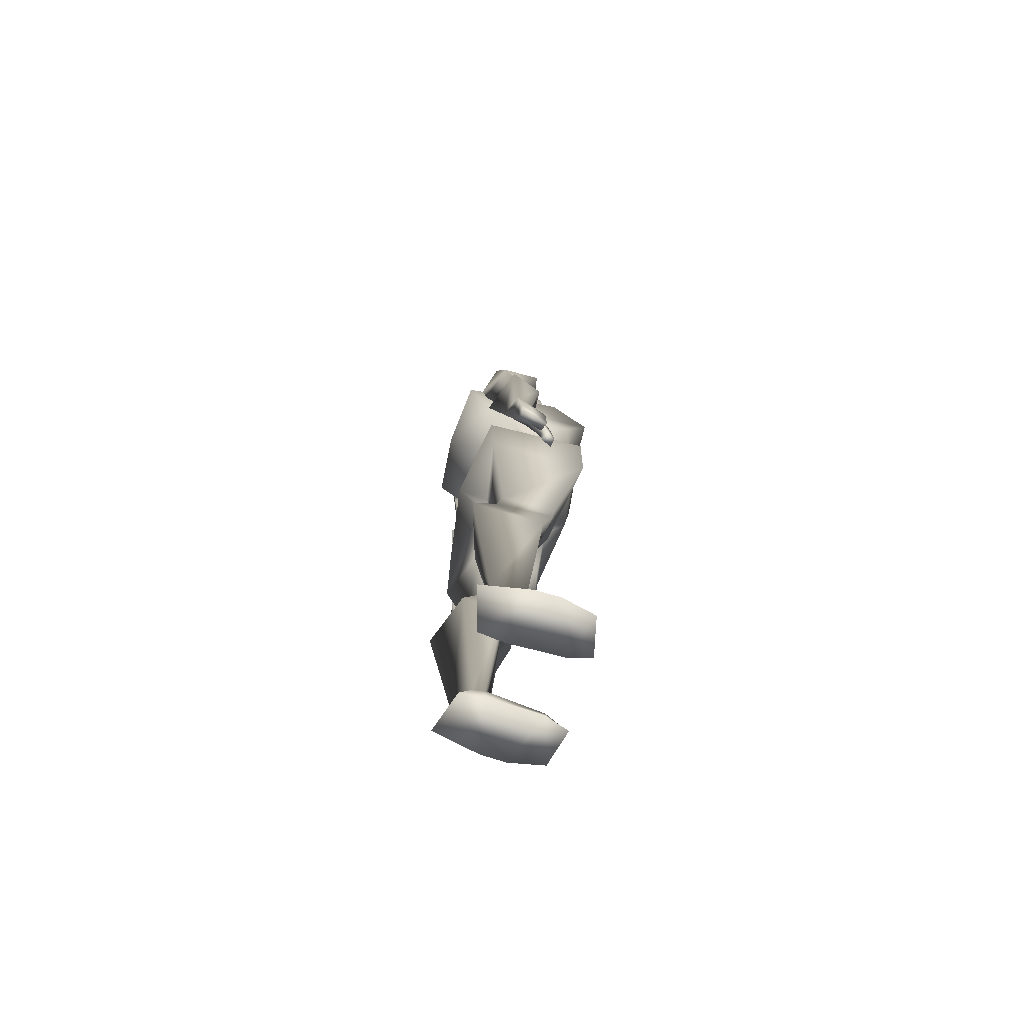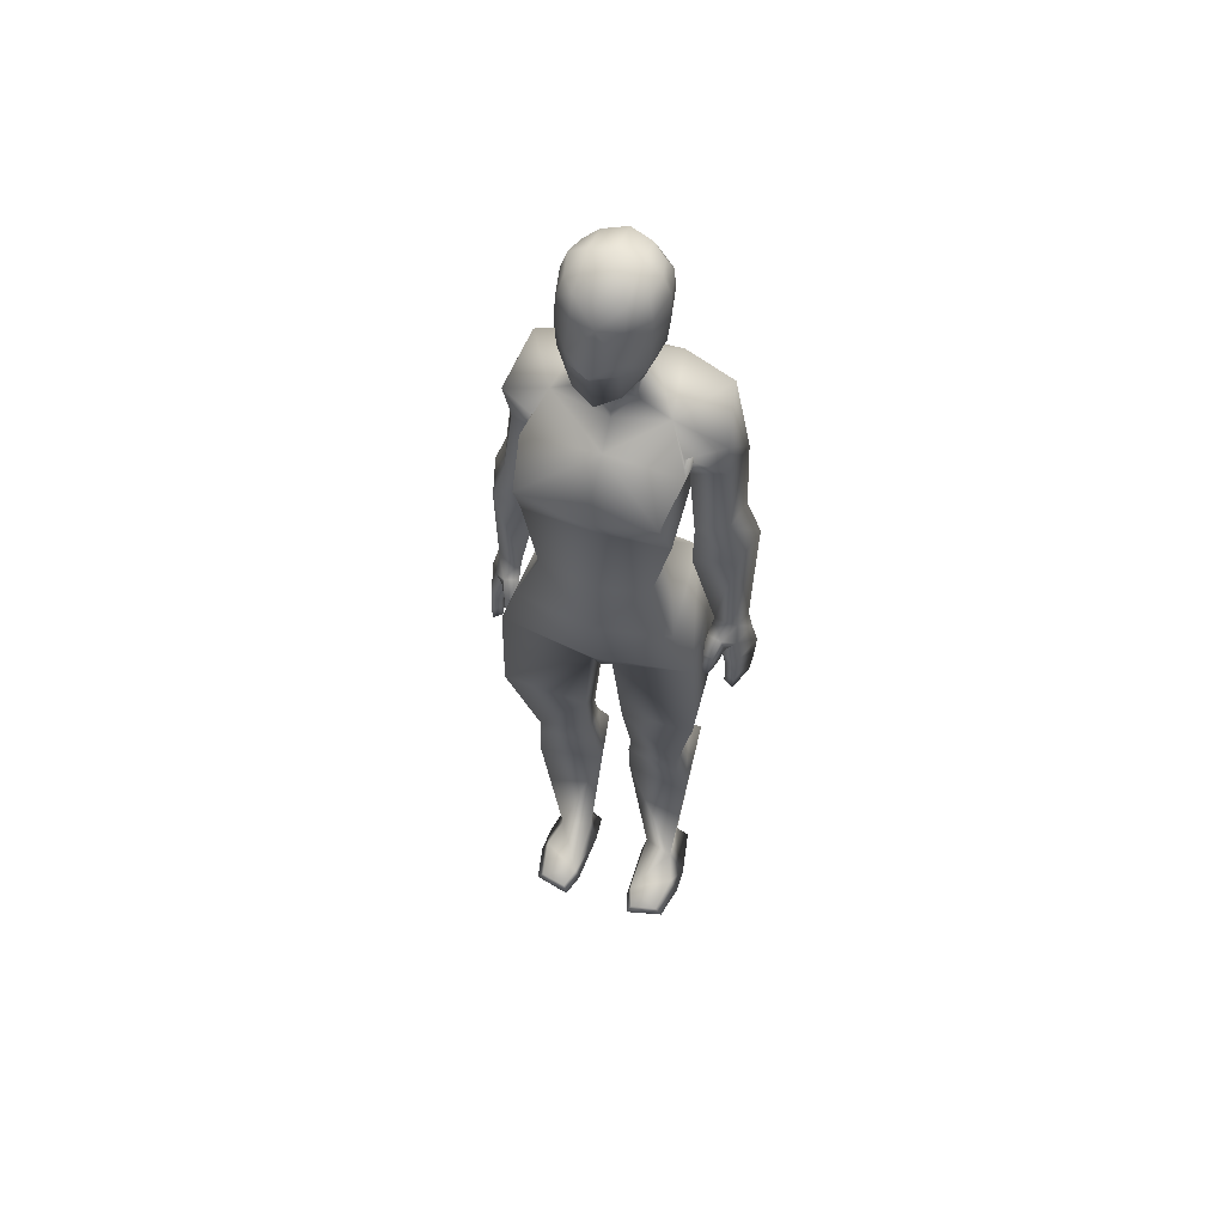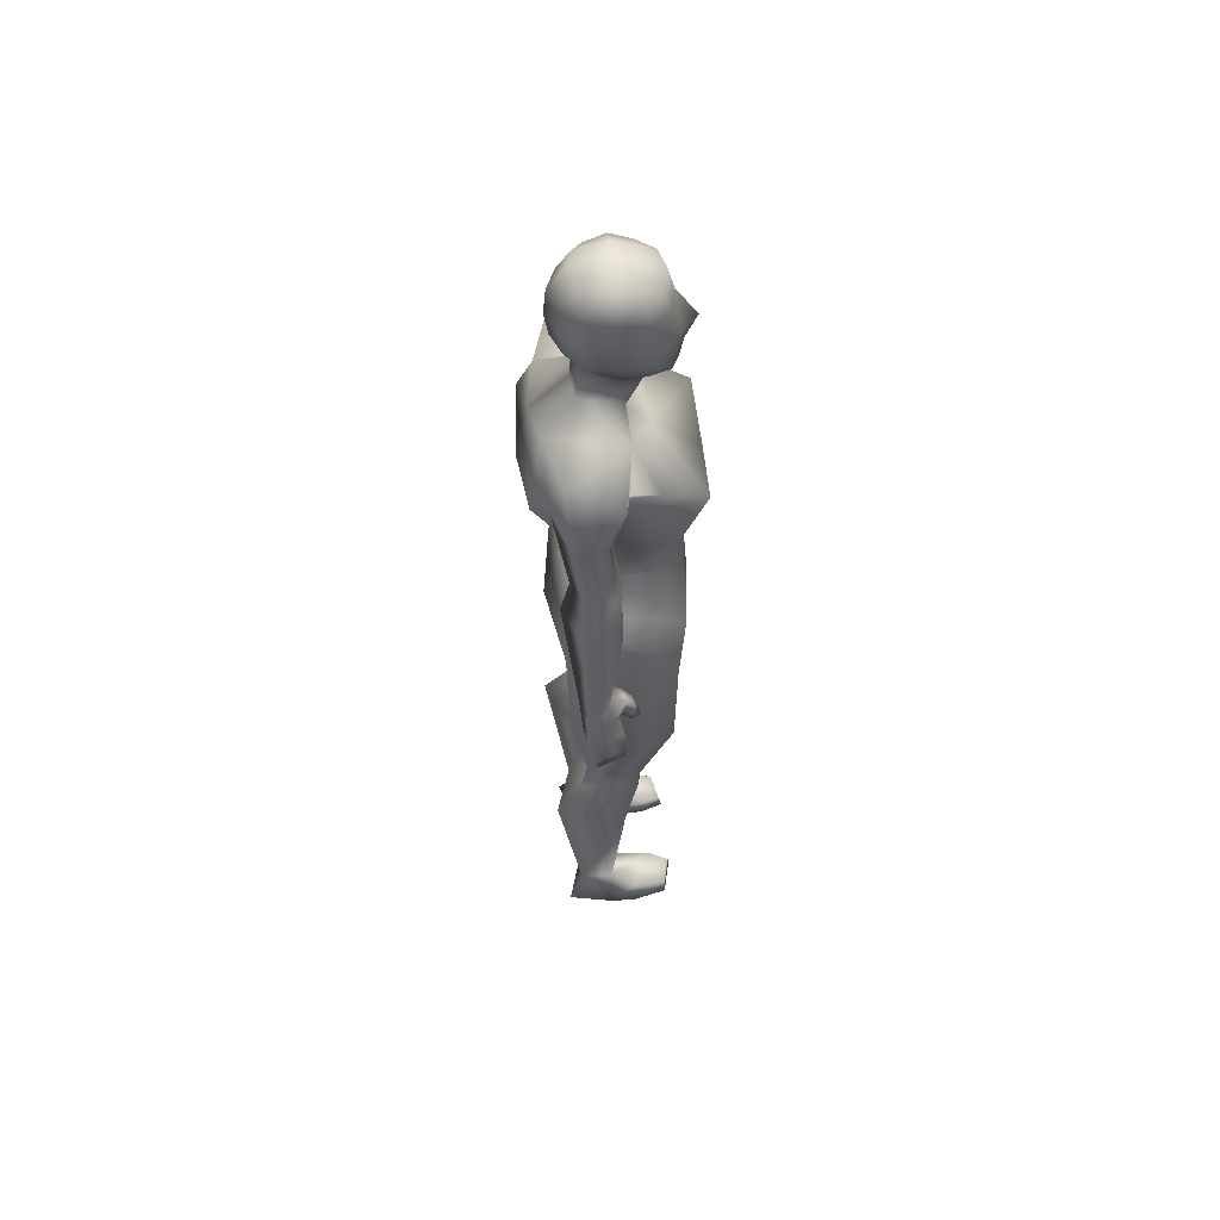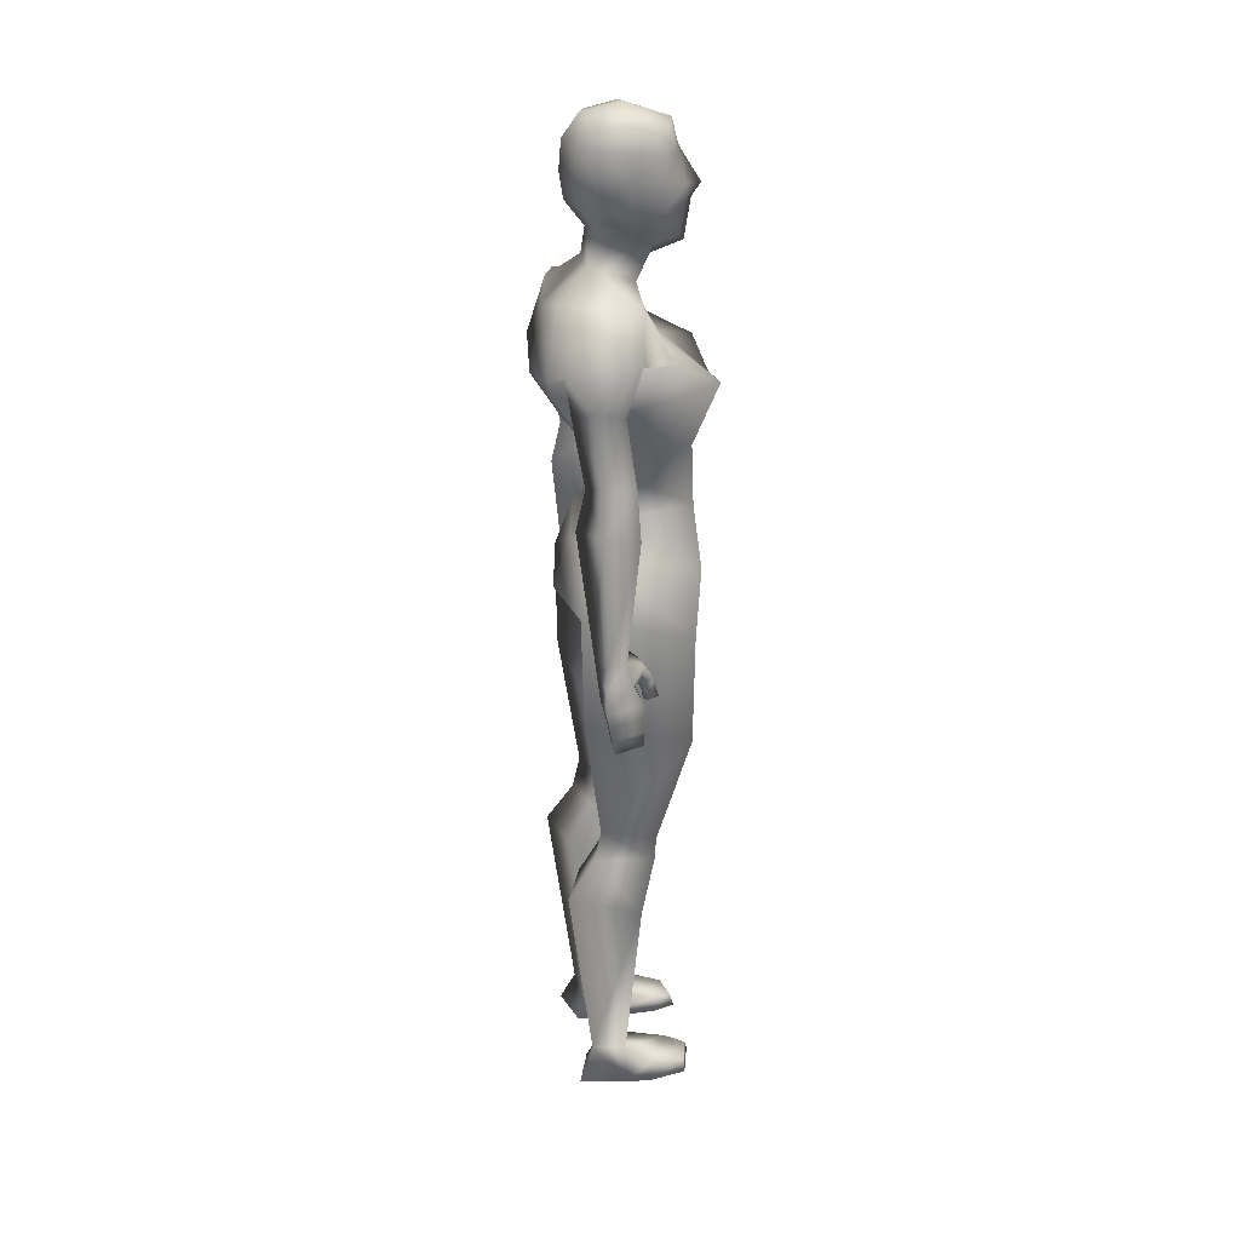
<metadata>
{"format":"obj","ext":"obj","renderer":"f3d","projection":"perspective","resolution":1024,"background":"white","views":[{"elev":-73.4,"azim":-16.8,"up":"+Z"},{"elev":55.4,"azim":108.9,"up":"+Z"},{"elev":57.1,"azim":-6.1,"up":"+Z"},{"elev":27.2,"azim":-9.5,"up":"+Z"}]}
</metadata>
<code>
o info_player_start_info_player_start_info_player_start_Cube.004
v -3.089 1.846 76.48
v -4.068 -1.2e-05 74.38
v -3.867 -1.3e-05 76.63
v -2.582 -1.3e-05 78.41
v -1.998 1.788 78.15
v -1.288 2.811 77.6
v -1.856 3.231 76.37
v -2.003 3.273 74.31
v -3.29 1.87 74.34
v 0.2991 3.741 74.3
v 0.2881 3.693 76.33
v 0.347 3.133 77.96
v 2 2.811 77.56
v 2.542 3.231 76.05
v -2.294 -1.2e-05 70.42
v -2.331 1.79 67.93
v -2.519 -1.1e-05 68
v -1.738 1.681 70.68
v 0.7269 2.95 70.68
v 2.221 1.646 69.28
v 2.463 2.668 70.58
v 4.074 1.681 69.9
v 2.334 -1.1e-05 68.25
v 0.3667 1.768 78.7
v 0.3667 -1.3e-05 79
v 3.35 1.788 77.64
v 3.842 1.846 75.8
v 2.773 3.273 74.12
v 4.303 -1.2e-05 75.85
v 4.575 1.87 73.58
v 2.843 3.124 72.02
v 4.515 1.785 72.46
v 5.94 -1.2e-05 73.16
v 5.244 -1.2e-05 72.16
v 0.4889 3.571 72.36
v -1.038 2.668 71.19
v -1.727 3.124 72.36
v -2.984 1.785 72.36
v -3.762 -1.2e-05 72.36
v -5.433 -1.1e-05 65.02
v 1.067 1.772 66.75
v 1.23 4.344 65.54
v 3.038 -1e-05 62.37
v 3.07 5.965 62.03
v -4.727 3.311 65.9
v 1.258 -1e-05 64.15
v 4.979 -9e-06 56.03
v 4.905 4.259 50.57
v 4.463 5.555 55.76
v -5.823 5.5 60.97
v -6.348 0.002863 59.83
v 1.014 5.214 61.46
v 0.492 8.144 63.25
v -0.6583 7.949 59.05
v -4.593 5.507 61.44
v -3.623 7.284 65.29
v 5.214 6.139 46.18
v 5.319 -7e-06 40.62
v 4.566 7.627 41.32
v -1.319 -9e-06 52.86
v -0.5182 4.036 49.71
v -1.234 -8e-06 49.64
v -0.8773 4.823 53.58
v 3.564 0.8991 37.69
v -3.568 -8e-06 46.84
v -3.803 6.754 43.07
v -4.886 -7e-06 42.6
v -2.525 5.57 47.42
v 3.626 -6e-06 37.36
v -2.357 0.6814 39.66
v -2.649 -6e-06 39.32
v -2.159 1.752 31.44
v -2.204 5.654 23.95
v -1.042 2.224 23.87
v -2.79 5.669 21.43
v -3.393 1.753 18.11
v -1.453 1.99 21.44
v 4.409 7.819 32.73
v -3.673 7.365 34.28
v 3.036 1.544 29.88
v 2.081 5.928 23.15
v 1.406 1.817 23.18
v -2.905 5.004 2.727
v -1.861 2.888 2.476
v 0.8497 6.549 16.6
v -4.894 6.148 18.26
v 1.187 1.54 21.41
v 1.956 6.001 21.32
v -0.02542 1.272 16.49
v -0.2162 6.526 -0.03194
v -4.047 5.766 -0.02124
v -0.2094 5.208 2.486
v -0.966 2.711 2.441
v -3.724 5.166 57.25
v -3.866 -9e-06 55.93
v 6.523 5.242 60.25
v 6.705 -1e-05 59.18
v 5.953 -7e-06 45.46
v -3.008 2.393 -0.03447
v 3.546 2.354 -0.03299
v 5.147 3.227 0.8263
v 3.555 2.649 1.236
v -0.9747 2.186 -0.03299
v 4.651 5.449 0.8263
v 5.393 2.933 -0.03299
v 4.642 5.975 -0.03299
v 1.859 6.575 -0.03299
v 1.868 5.959 1.566
v -0.4646 5.222 58.16
v 0.08809 8.399 53.8
v -3.057 8.713 59.66
v -4.162 5.665 58.42
v -3.316 6.414 53.29
v -2.58 10.19 51.04
v -4.037 6.412 50.15
v -2.282 9.091 54.23
v 0.3807 6.035 53.02
v 0.3739 5.969 49.35
v -3.021 8.142 41.15
v -0.7459 7.654 41.26
v 0.2137 9.336 50.24
v -0.3733 9.645 39.19
v 0.1129 8.713 38.11
v 0.3964 9.838 37.57
v -0.7969 9.469 40.88
v -2.222 9.946 40.95
v -2.01 10.65 35.16
v -1.98 9.548 34.54
v -2.155 9.641 35.56
v -2.468 10.76 37.43
v -2.361 10.3 39.19
v -2.727 9.335 37.96
v -2.868 8.693 39.56
v -0.6133 8.211 39.62
v 0.467 9.785 34.17
v -1.804 10.51 34.02
v 0.2231 9.067 35.7
v 0.1677 8.997 34.67
v 0.4581 9.855 35.31
v 0.2825 8.912 38.95
v -0.0504 7.989 39.06
v 1.391 8.307 38.88
v 0.7807 8.609 37.95
v 0.5951 8.649 40.25
v 0.3107 7.453 40.33
v 0.5154 7.835 37.95
v 1.643 7.274 37.12
v 1.187 7.292 38.89
v 1.798 8.029 37.26
v 0.7105 7.75 36.95
v 0.9725 8.299 37.16
v -2.233 10.72 36.3
v 0.433 9.867 36.44
v 0.1929 8.978 36.91
v -2.416 9.576 36.77
v -3.089 -1.846 76.48
v -3.29 -1.871 74.34
v -1.288 -2.811 77.6
v -1.998 -1.788 78.15
v -2.003 -3.273 74.31
v -1.856 -3.231 76.37
v 0.2991 -3.741 74.3
v 0.2881 -3.693 76.33
v 2 -2.811 77.56
v 0.347 -3.133 77.96
v 2.542 -3.231 76.05
v -2.331 -1.79 67.93
v -1.738 -1.681 70.68
v 0.7269 -2.95 70.68
v 2.221 -1.646 69.28
v 2.463 -2.669 70.58
v 4.074 -1.681 69.9
v 0.3667 -1.768 78.7
v 3.35 -1.788 77.64
v 3.842 -1.846 75.8
v 2.773 -3.273 74.12
v 4.575 -1.871 73.58
v 2.843 -3.124 72.02
v 4.515 -1.785 72.46
v 0.4889 -3.571 72.36
v -1.038 -2.669 71.19
v -1.727 -3.124 72.36
v -2.984 -1.785 72.36
v 1.067 -1.772 66.75
v 1.232 -4.337 65.54
v 1.232 -1.1e-05 66.42
v 4.905 -4.259 50.57
v 4.463 -5.555 55.76
v -5.822 -5.497 60.97
v -4.727 -3.308 65.9
v 1.014 -5.247 61.43
v 3.072 -5.973 62.01
v -0.6859 -8.031 59.08
v 0.4833 -8.16 63.27
v -4.594 -5.518 61.43
v -3.625 -7.282 65.31
v 5.214 -6.139 46.18
v -0.5182 -4.036 49.71
v -0.8773 -4.823 53.58
v 3.564 -0.8991 37.69
v 4.566 -7.627 41.32
v -3.803 -6.754 43.07
v -2.525 -5.57 47.42
v -2.357 -0.6814 39.66
v -2.159 -1.752 31.44
v -2.204 -5.654 23.95
v -3.673 -7.365 34.28
v -3.393 -1.753 18.11
v -2.79 -5.669 21.43
v -1.453 -1.99 21.44
v 4.409 -7.819 32.73
v 2.081 -5.928 23.15
v 3.036 -1.544 29.88
v -1.042 -2.224 23.87
v -2.905 -5.004 2.727
v -4.894 -6.148 18.26
v 0.8497 -6.549 16.6
v 1.956 -6.001 21.32
v 1.187 -1.54 21.41
v -0.0255 -1.272 16.49
v -0.2162 -6.526 -0.03195
v -0.2094 -5.208 2.486
v -1.861 -2.888 2.476
v 1.406 -1.817 23.18
v -3.723 -5.166 57.24
v 6.525 -5.245 60.23
v 5.571 -8e-06 50.14
v -3.008 -2.393 -0.03447
v -4.047 -5.766 -0.02124
v 5.147 -3.227 0.8263
v 3.546 -2.354 -0.03299
v 3.555 -2.649 1.236
v -0.9747 -2.186 -0.03299
v -0.966 -2.711 2.441
v 4.651 -5.449 0.8263
v 5.393 -2.933 -0.03299
v 1.859 -6.575 -0.03299
v 1.868 -5.959 1.566
v 4.642 -5.975 -0.03299
v 0.03256 -8.578 53.83
v -0.4858 -5.321 58.13
v -3.084 -8.775 59.71
v -3.366 -6.589 53.3
v -2.656 -10.4 51.11
v -2.338 -9.253 54.29
v -4.183 -5.744 58.42
v 0.3066 -6.231 49.34
v -3.135 -8.54 41.19
v -4.102 -6.642 50.17
v 0.3308 -6.23 53.01
v 0.1374 -9.581 50.28
v -0.5031 -10.09 39.25
v -0.01837 -9.179 38.15
v -0.7354 -8.646 39.66
v -0.8581 -8.058 41.28
v -2.345 -10.35 41.03
v -2.132 -10.07 34.6
v -2.163 -11.16 35.25
v -2.302 -10.14 35.63
v -2.61 -11.23 37.52
v -2.493 -10.73 39.26
v -2.861 -9.792 38.03
v -2.992 -9.12 39.61
v 0.3128 -10.32 34.23
v -1.961 -11.04 34.11
v 0.07895 -9.577 35.74
v 0.3091 -10.37 35.37
v 0.01898 -9.526 34.71
v -0.918 -9.88 40.94
v 0.1545 -9.363 38.99
v 1.265 -8.763 38.91
v 0.4742 -9.077 40.28
v 0.1948 -7.879 40.34
v 1.512 -7.764 37.12
v 0.3867 -8.305 37.97
v 1.065 -7.747 38.89
v -0.1743 -8.437 39.09
v 1.665 -8.517 37.28
v 0.5775 -8.24 36.97
v 0.8384 -8.786 37.18
v 0.6491 -9.081 37.99
v -2.381 -11.21 36.39
v 0.2582 -10.31 37.62
v 0.2893 -10.36 36.5
v 0.05493 -9.466 36.95
v -2.557 -10.06 36.84
v 4.758 -1.1e-05 69.12
v 3.794 -1.3e-05 77.82
g info_player_start_info_player_start_info_player_start_Cube.004_textures/models/lowpoly_texture
f 1 2 3
f 1 4 5
f 1 6 7
f 1 8 9
f 10 7 11
f 11 6 12
f 11 13 14
f 14 10 11
f 15 16 17
f 18 19 20
f 20 21 22
f 22 23 20
f 24 6 5
f 5 25 24
f 25 26 24
f 24 13 12
f 27 28 14
f 14 26 27
f 26 29 27
f 29 30 27
f 22 31 32
f 31 30 32
f 32 33 34
f 34 22 32
f 35 36 37
f 37 10 35
f 35 28 31
f 31 19 35
f 38 15 39
f 39 9 38
f 38 8 37
f 37 18 38
f 16 40 17
f 20 16 18
f 23 41 20
f 42 43 44
f 16 42 45
f 41 46 42
f 47 48 49
f 40 50 51
f 42 52 53
f 52 54 53
f 45 55 50
f 42 56 45
f 44 55 52
f 57 58 59
f 60 61 62
f 63 48 61
f 58 64 59
f 65 66 67
f 68 59 66
f 69 70 64
f 67 70 71
f 72 73 74
f 75 76 77
f 78 73 79
f 80 81 78
f 80 74 82
f 64 72 80
f 64 78 59
f 59 79 66
f 70 79 72
f 76 83 84
f 75 85 86
f 87 85 88
f 77 89 87
f 83 90 91
f 85 83 86
f 89 92 85
f 89 84 93
f 82 77 87
f 82 88 81
f 73 88 75
f 73 77 74
f 44 94 50
f 51 94 95
f 43 96 44
f 94 49 63
f 95 63 60
f 97 49 96
f 61 57 68
f 61 65 62
f 48 98 57
f 90 99 91
f 100 101 102
f 84 103 93
f 83 99 84
f 104 105 106
f 107 104 106
f 100 106 105
f 102 104 108
f 92 102 108
f 103 107 100
f 90 108 107
f 103 102 93
f 109 110 54
f 53 111 56
f 55 111 112
f 55 109 52
f 113 114 115
f 54 116 111
f 112 116 113
f 109 113 117
f 118 119 120
f 117 115 118
f 117 121 110
f 110 114 116
f 122 123 124
f 121 120 125
f 121 126 114
f 114 119 115
f 127 128 129
f 122 130 131
f 131 132 133
f 134 132 123
f 135 128 136
f 137 128 138
f 139 138 135
f 139 136 127
f 119 134 120
f 126 133 119
f 125 131 126
f 134 140 141
f 140 142 143
f 120 144 125
f 122 144 140
f 134 145 120
f 146 147 148
f 141 148 145
f 145 142 144
f 140 146 141
f 149 150 151
f 148 149 142
f 146 151 150
f 143 149 151
f 124 152 130
f 153 127 152
f 124 154 153
f 153 137 139
f 123 155 154
f 154 129 137
f 130 155 132
f 152 129 155
f 156 2 157
f 156 4 3
f 156 158 159
f 156 160 161
f 161 162 163
f 163 158 161
f 163 164 165
f 162 166 163
f 15 167 168
f 169 168 170
f 170 171 169
f 23 172 170
f 173 158 165
f 25 159 173
f 174 25 173
f 173 164 174
f 175 176 177
f 174 166 175
f 29 174 175
f 177 29 175
f 178 172 179
f 177 178 179
f 179 33 177
f 172 34 179
f 180 181 169
f 162 182 180
f 180 176 162
f 169 178 180
f 183 15 168
f 157 39 183
f 183 160 157
f 168 182 183
f 40 167 17
f 167 170 168
f 184 23 170
f 185 43 46
f 167 185 184
f 184 46 186
f 187 47 188
f 40 189 190
f 185 191 192
f 193 191 194
f 195 190 189
f 196 185 190
f 192 195 189
f 197 58 98
f 60 198 199
f 199 187 188
f 200 58 201
f 65 202 203
f 203 201 197
f 204 69 200
f 67 204 202
f 205 206 207
f 208 209 210
f 206 211 207
f 212 213 211
f 213 214 205
f 200 205 204
f 211 200 201
f 207 201 202
f 204 207 202
f 208 215 216
f 209 217 218
f 217 219 218
f 220 210 219
f 215 221 222
f 215 217 216
f 222 220 217
f 220 223 208
f 224 210 214
f 218 224 212
f 206 218 212
f 210 206 214
f 225 192 189
f 51 225 189
f 226 43 192
f 225 188 226
f 95 199 225
f 188 97 226
f 198 197 187
f 65 198 62
f 187 98 227
f 228 221 229
f 230 231 232
f 233 223 234
f 228 215 223
f 235 236 230
f 237 235 238
f 231 239 237
f 235 232 238
f 222 232 234
f 233 237 221
f 221 238 222
f 232 233 234
f 240 241 193
f 242 194 196
f 195 242 196
f 241 195 191
f 243 244 245
f 245 193 242
f 246 245 242
f 241 243 246
f 247 248 249
f 250 249 243
f 251 250 240
f 244 240 245
f 252 253 254
f 251 255 247
f 256 251 244
f 248 244 249
f 257 258 259
f 260 252 261
f 262 261 263
f 254 262 263
f 257 264 265
f 266 257 259
f 267 268 266
f 265 267 258
f 254 248 255
f 263 256 248
f 261 269 256
f 254 270 252
f 270 271 272
f 272 255 269
f 252 272 269
f 273 254 255
f 274 275 276
f 276 277 273
f 271 273 272
f 275 270 277
f 278 279 274
f 278 276 271
f 275 280 281
f 281 278 271
f 282 283 260
f 258 284 282
f 283 285 253
f 284 266 285
f 253 286 262
f 285 259 286
f 286 260 262
f 259 282 286
f 1 9 2
f 1 3 4
f 1 5 6
f 1 7 8
f 10 8 7
f 11 7 6
f 11 12 13
f 14 28 10
f 15 18 16
f 18 36 19
f 20 19 21
f 22 287 23
f 24 12 6
f 5 4 25
f 25 288 26
f 24 26 13
f 27 30 28
f 14 13 26
f 26 288 29
f 29 33 30
f 22 21 31
f 31 28 30
f 32 30 33
f 34 287 22
f 35 19 36
f 37 8 10
f 35 10 28
f 31 21 19
f 38 18 15
f 39 2 9
f 38 9 8
f 37 36 18
f 16 45 40
f 20 41 16
f 23 186 41
f 42 46 43
f 16 41 42
f 41 186 46
f 47 227 48
f 40 45 50
f 42 44 52
f 52 109 54
f 45 56 55
f 42 53 56
f 44 50 55
f 57 98 58
f 60 63 61
f 63 49 48
f 58 69 64
f 65 68 66
f 68 57 59
f 69 71 70
f 67 66 70
f 72 79 73
f 75 86 76
f 78 81 73
f 80 82 81
f 80 72 74
f 64 70 72
f 64 80 78
f 59 78 79
f 70 66 79
f 76 86 83
f 75 88 85
f 87 89 85
f 77 76 89
f 83 92 90
f 85 92 83
f 89 93 92
f 89 76 84
f 82 74 77
f 82 87 88
f 73 81 88
f 73 75 77
f 44 96 94
f 51 50 94
f 43 97 96
f 94 96 49
f 95 94 63
f 97 47 49
f 61 48 57
f 61 68 65
f 48 227 98
f 90 103 99
f 100 105 101
f 84 99 103
f 83 91 99
f 104 101 105
f 107 108 104
f 100 107 106
f 102 101 104
f 92 93 102
f 103 90 107
f 90 92 108
f 103 100 102
f 109 117 110
f 53 54 111
f 55 56 111
f 55 112 109
f 113 116 114
f 54 110 116
f 112 111 116
f 109 112 113
f 118 115 119
f 117 113 115
f 117 118 121
f 110 121 114
f 122 134 123
f 121 118 120
f 121 125 126
f 114 126 119
f 127 136 128
f 122 124 130
f 131 130 132
f 134 133 132
f 135 138 128
f 137 129 128
f 139 137 138
f 139 135 136
f 119 133 134
f 126 131 133
f 125 122 131
f 134 122 140
f 140 144 142
f 120 145 144
f 122 125 144
f 134 141 145
f 146 150 147
f 141 146 148
f 145 148 142
f 140 143 146
f 149 147 150
f 148 147 149
f 146 143 151
f 143 142 149
f 124 153 152
f 153 139 127
f 124 123 154
f 153 154 137
f 123 132 155
f 154 155 129
f 130 152 155
f 152 127 129
f 156 3 2
f 156 159 4
f 156 161 158
f 156 157 160
f 161 160 162
f 163 165 158
f 163 166 164
f 162 176 166
f 15 17 167
f 169 181 168
f 170 172 171
f 23 287 172
f 173 159 158
f 25 4 159
f 174 288 25
f 173 165 164
f 175 166 176
f 174 164 166
f 29 288 174
f 177 33 29
f 178 171 172
f 177 176 178
f 179 34 33
f 172 287 34
f 180 182 181
f 162 160 182
f 180 178 176
f 169 171 178
f 183 39 15
f 157 2 39
f 183 182 160
f 168 181 182
f 40 190 167
f 167 184 170
f 184 186 23
f 185 192 43
f 167 190 185
f 184 185 46
f 187 227 47
f 40 51 189
f 185 194 191
f 193 241 191
f 195 196 190
f 196 194 185
f 192 191 195
f 197 201 58
f 60 62 198
f 199 198 187
f 200 69 58
f 65 67 202
f 203 202 201
f 204 71 69
f 67 71 204
f 205 214 206
f 208 216 209
f 206 212 211
f 212 224 213
f 213 224 214
f 200 213 205
f 211 213 200
f 207 211 201
f 204 205 207
f 208 223 215
f 209 216 217
f 217 220 219
f 220 208 210
f 215 229 221
f 215 222 217
f 222 234 220
f 220 234 223
f 224 219 210
f 218 219 224
f 206 209 218
f 210 209 206
f 225 226 192
f 51 95 225
f 226 97 43
f 225 199 188
f 95 60 199
f 188 47 97
f 198 203 197
f 65 203 198
f 187 197 98
f 228 233 221
f 230 236 231
f 233 228 223
f 228 229 215
f 235 239 236
f 237 239 235
f 231 236 239
f 235 230 232
f 222 238 232
f 233 231 237
f 221 237 238
f 232 231 233
f 240 250 241
f 242 193 194
f 195 246 242
f 241 246 195
f 243 249 244
f 245 240 193
f 246 243 245
f 241 250 243
f 247 255 248
f 250 247 249
f 251 247 250
f 244 251 240
f 252 283 253
f 251 269 255
f 256 269 251
f 248 256 244
f 257 265 258
f 260 283 252
f 262 260 261
f 254 253 262
f 257 268 264
f 266 268 257
f 267 264 268
f 265 264 267
f 254 263 248
f 263 261 256
f 261 252 269
f 254 277 270
f 270 281 271
f 272 273 255
f 252 270 272
f 273 277 254
f 274 279 275
f 276 275 277
f 271 276 273
f 275 281 270
f 278 280 279
f 278 274 276
f 275 279 280
f 281 280 278
f 282 284 283
f 258 267 284
f 283 284 285
f 284 267 266
f 253 285 286
f 285 266 259
f 286 282 260
f 259 258 282

</code>
